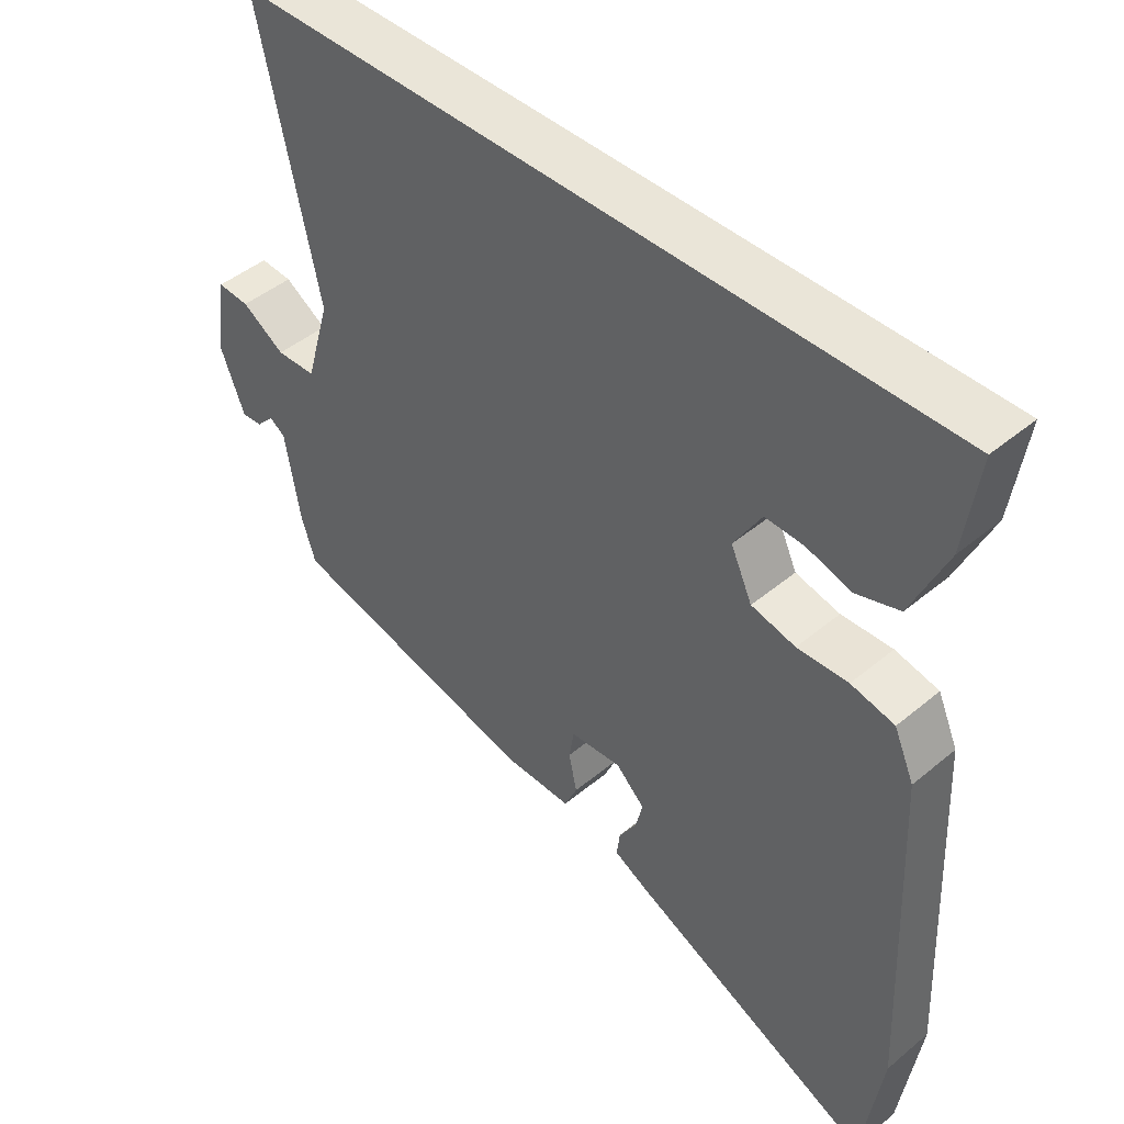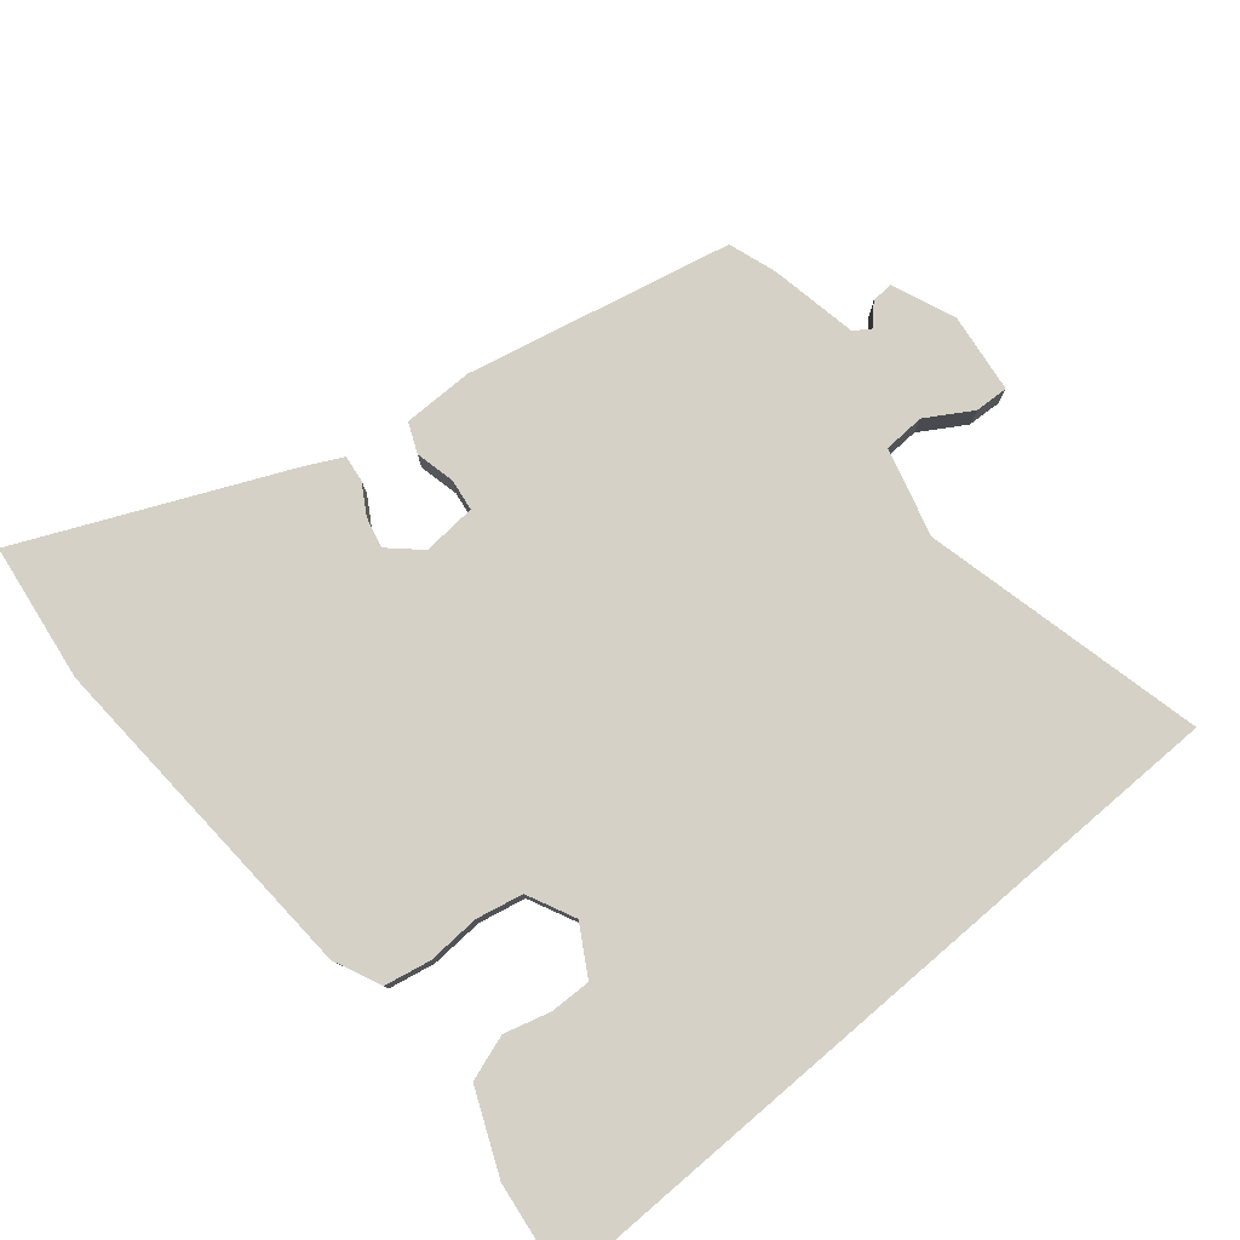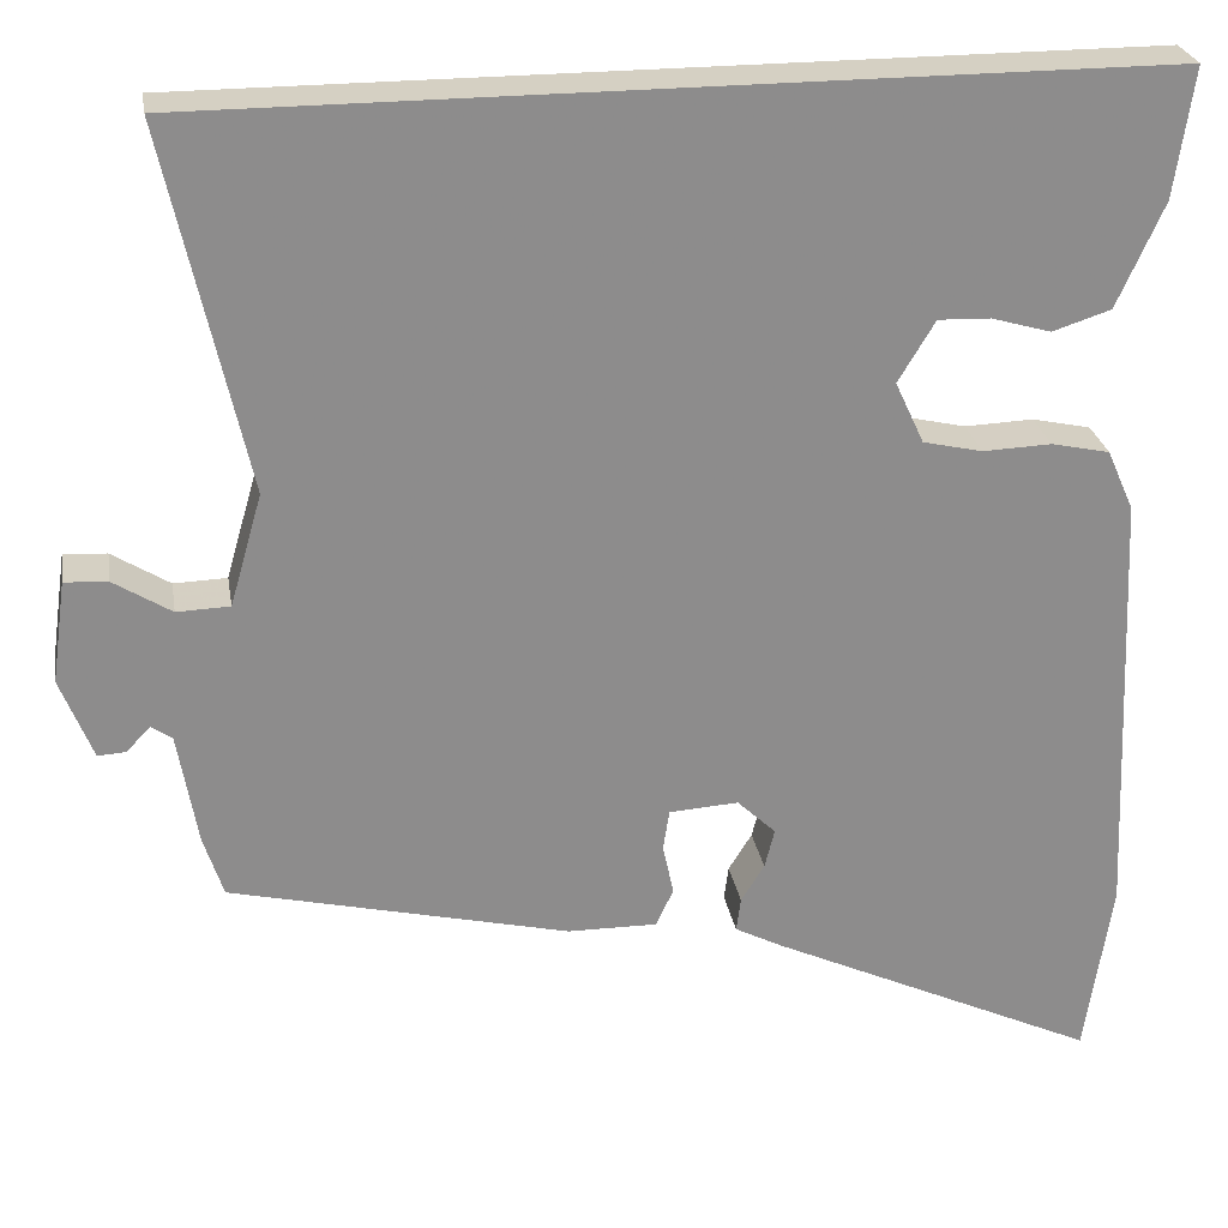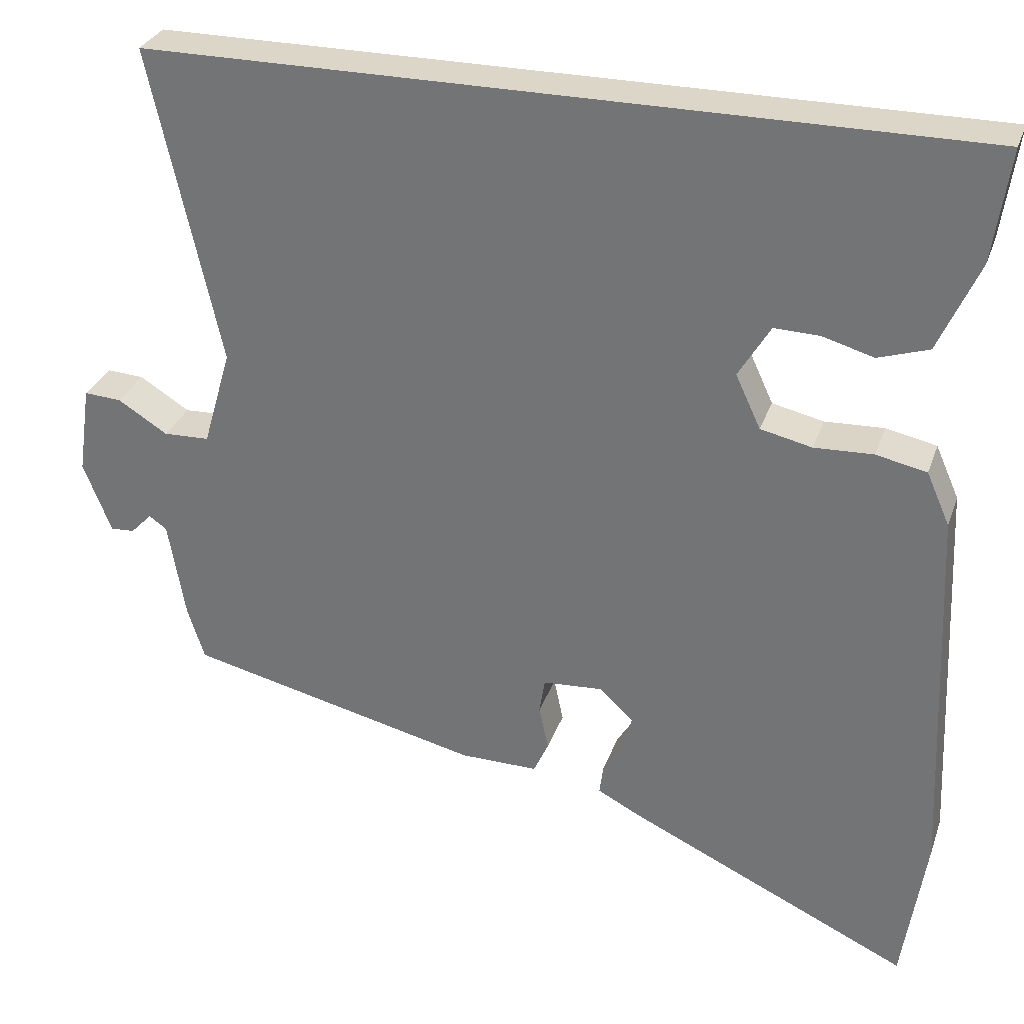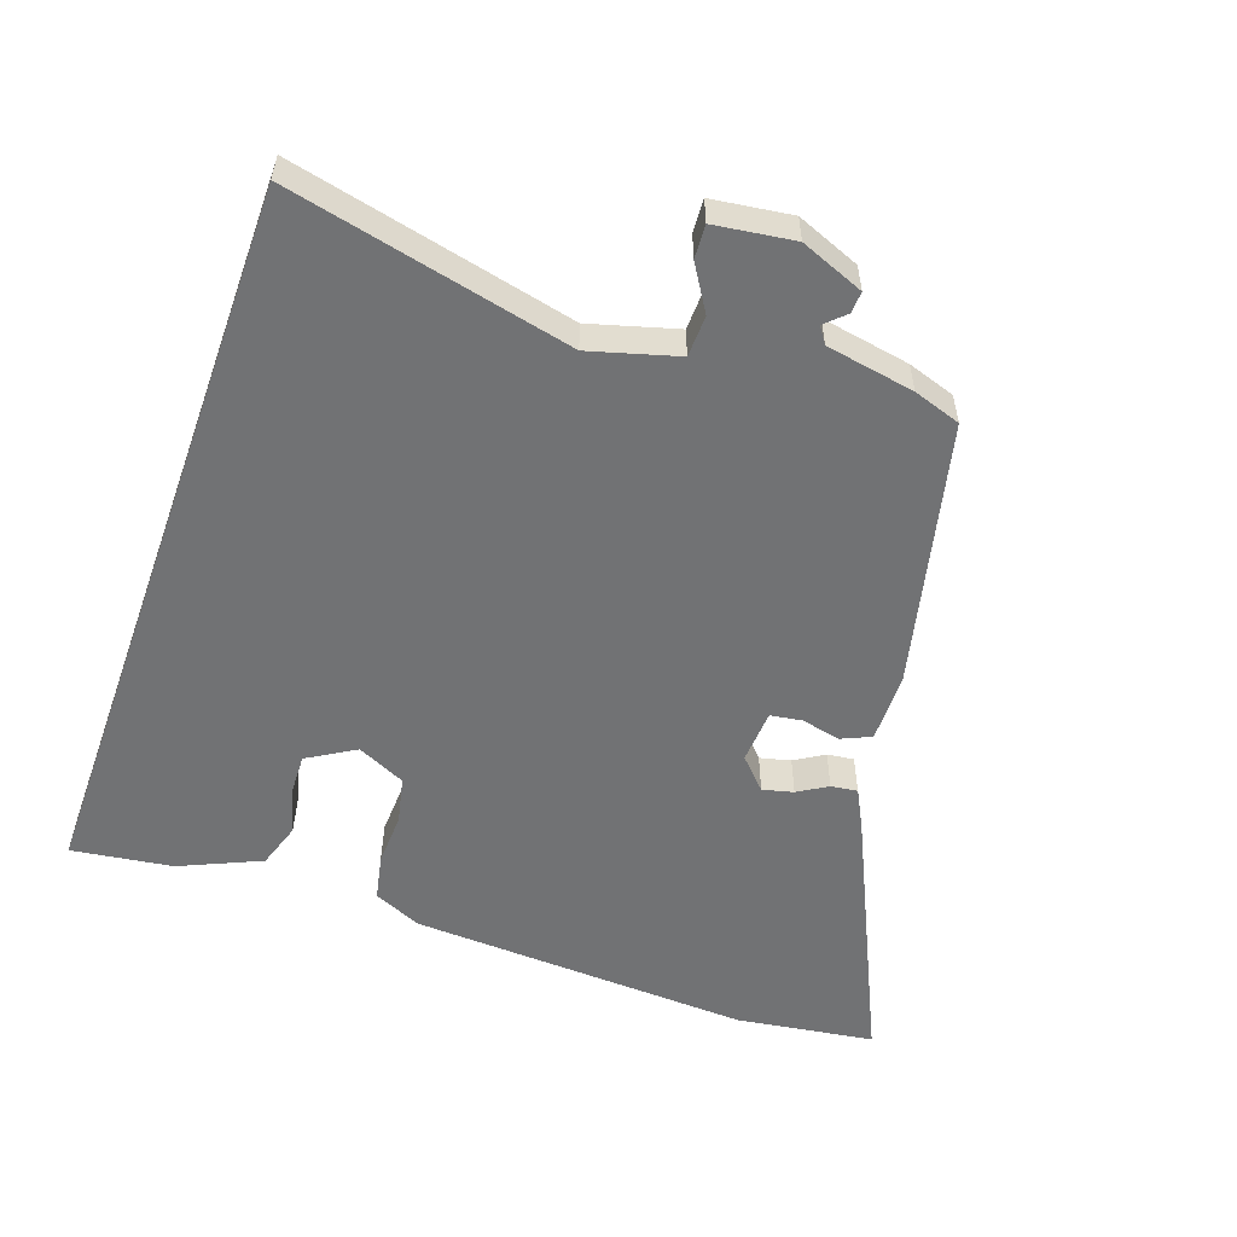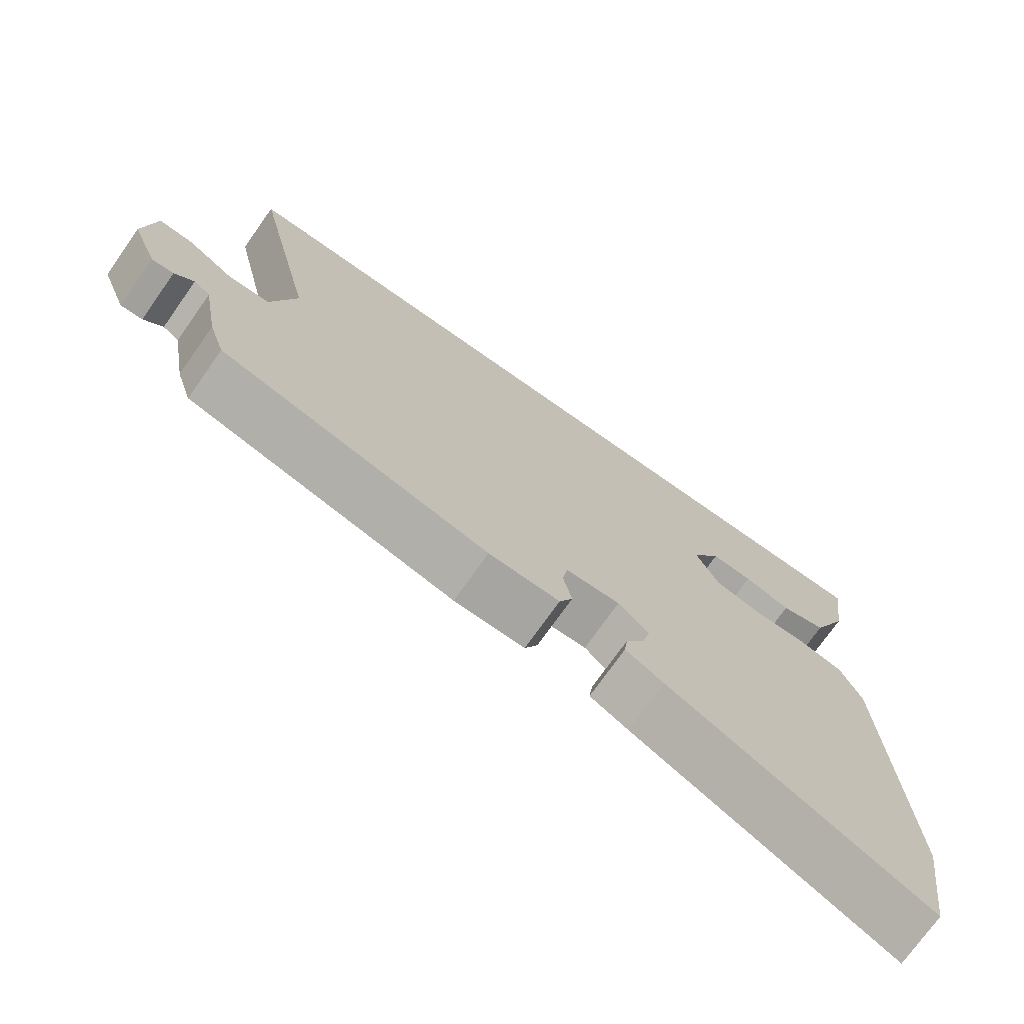
<metadata>
{"format":"obj","ext":"obj","renderer":"f3d","projection":"perspective","resolution":1024,"background":"white","views":[{"elev":44.9,"azim":-134.0,"up":"+Z"},{"elev":79.0,"azim":-40.6,"up":"+Y"},{"elev":26.1,"azim":170.5,"up":"+Z"},{"elev":30.2,"azim":-162.5,"up":"+Z"},{"elev":-55.5,"azim":70.3,"up":"+Y"},{"elev":-73.5,"azim":144.8,"up":"+Z"}]}
</metadata>
<code>
v -0.516 0.07 0.5
v 0.544 0.07 0.5
v 0.454 0.07 0.094
v 0.49 0.07 -0.031
v 0.549 0.07 -0.033
v 0.613 0.07 0.007
v 0.661 0.07 0.01
v 0.677 0.07 -0.104
v 0.641 0.07 -0.195
v 0.61 0.07 -0.193
v 0.583 0.07 -0.165
v 0.56 0.07 -0.181
v 0.538 0.07 -0.308
v 0.516 0.07 -0.376
v 0.138 0.07 -0.465
v 0.038 0.07 -0.466
v 0.019 0.07 -0.424
v 0.031 0.07 -0.367
v 0.024 0.07 -0.322
v -0.053 0.07 -0.317
v -0.096 0.07 -0.358
v -0.085 0.07 -0.402
v -0.059 0.07 -0.444
v -0.054 0.07 -0.482
v -0.108 0.07 -0.51
v -0.473 0.07 -0.68
v -0.503 0.07 -0.482
v -0.482 0.07 0.009
v -0.452 0.07 0.077
v -0.387 0.07 0.091
v -0.311 0.07 0.088
v -0.245 0.07 0.103
v -0.213 0.07 0.172
v -0.254 0.07 0.24
v -0.312 0.07 0.238
v -0.378 0.07 0.219
v -0.443 0.07 0.24
v -0.495 0.07 0.356
v -0.516 0 0.5
v 0.544 0 0.5
v 0.454 0 0.094
v 0.49 0 -0.031
v 0.549 0 -0.033
v 0.613 0 0.007
v 0.661 0 0.01
v 0.677 0 -0.104
v 0.641 0 -0.195
v 0.61 0 -0.193
v 0.583 0 -0.165
v 0.56 0 -0.181
v 0.538 0 -0.308
v 0.516 0 -0.376
v 0.138 0 -0.465
v 0.038 0 -0.466
v 0.019 0 -0.424
v 0.031 0 -0.367
v 0.024 0 -0.322
v -0.053 0 -0.317
v -0.096 0 -0.358
v -0.085 0 -0.402
v -0.059 0 -0.444
v -0.054 0 -0.482
v -0.108 0 -0.51
v -0.473 0 -0.68
v -0.503 0 -0.482
v -0.482 0 0.009
v -0.452 0 0.077
v -0.387 0 0.091
v -0.311 0 0.088
v -0.245 0 0.103
v -0.213 0 0.172
v -0.254 0 0.24
v -0.312 0 0.238
v -0.378 0 0.219
v -0.443 0 0.24
v -0.495 0 0.356
f 38 1 2
f 37 38 2
f 36 37 2
f 35 36 2
f 34 35 2
f 33 34 2 3
f 32 33 3 4
f 31 32 4
f 30 31 4
f 29 30 4
f 27 28 29
f 26 27 29
f 25 26 29
f 24 25 29
f 23 24 29
f 22 23 29
f 21 22 29
f 20 21 29
f 19 20 29 4
f 18 19 4 5
f 17 18 5
f 16 17 5
f 15 16 5
f 14 15 5
f 13 14 5
f 12 13 5
f 5 6 7
f 12 5 7
f 11 12 7
f 9 10 11
f 8 9 11
f 7 8 11
f 40 39 76
f 40 76 75
f 40 75 74
f 40 74 73
f 40 73 72
f 41 40 72 71
f 42 41 71 70
f 42 70 69
f 42 69 68
f 42 68 67
f 67 66 65
f 67 65 64
f 67 64 63
f 67 63 62
f 67 62 61
f 67 61 60
f 67 60 59
f 67 59 58
f 42 67 58 57
f 43 42 57 56
f 43 56 55
f 43 55 54
f 43 54 53
f 43 53 52
f 43 52 51
f 43 51 50
f 45 44 43
f 45 43 50
f 45 50 49
f 49 48 47
f 49 47 46
f 49 46 45
f 1 39 40 2
f 2 40 41 3
f 3 41 42 4
f 4 42 43 5
f 5 43 44 6
f 6 44 45 7
f 7 45 46 8
f 8 46 47 9
f 9 47 48 10
f 10 48 49 11
f 11 49 50 12
f 12 50 51 13
f 13 51 52 14
f 14 52 53 15
f 15 53 54 16
f 16 54 55 17
f 17 55 56 18
f 18 56 57 19
f 19 57 58 20
f 20 58 59 21
f 21 59 60 22
f 22 60 61 23
f 23 61 62 24
f 24 62 63 25
f 25 63 64 26
f 26 64 65 27
f 27 65 66 28
f 28 66 67 29
f 29 67 68 30
f 30 68 69 31
f 31 69 70 32
f 32 70 71 33
f 33 71 72 34
f 34 72 73 35
f 35 73 74 36
f 36 74 75 37
f 37 75 76 38
f 38 76 39 1

</code>
